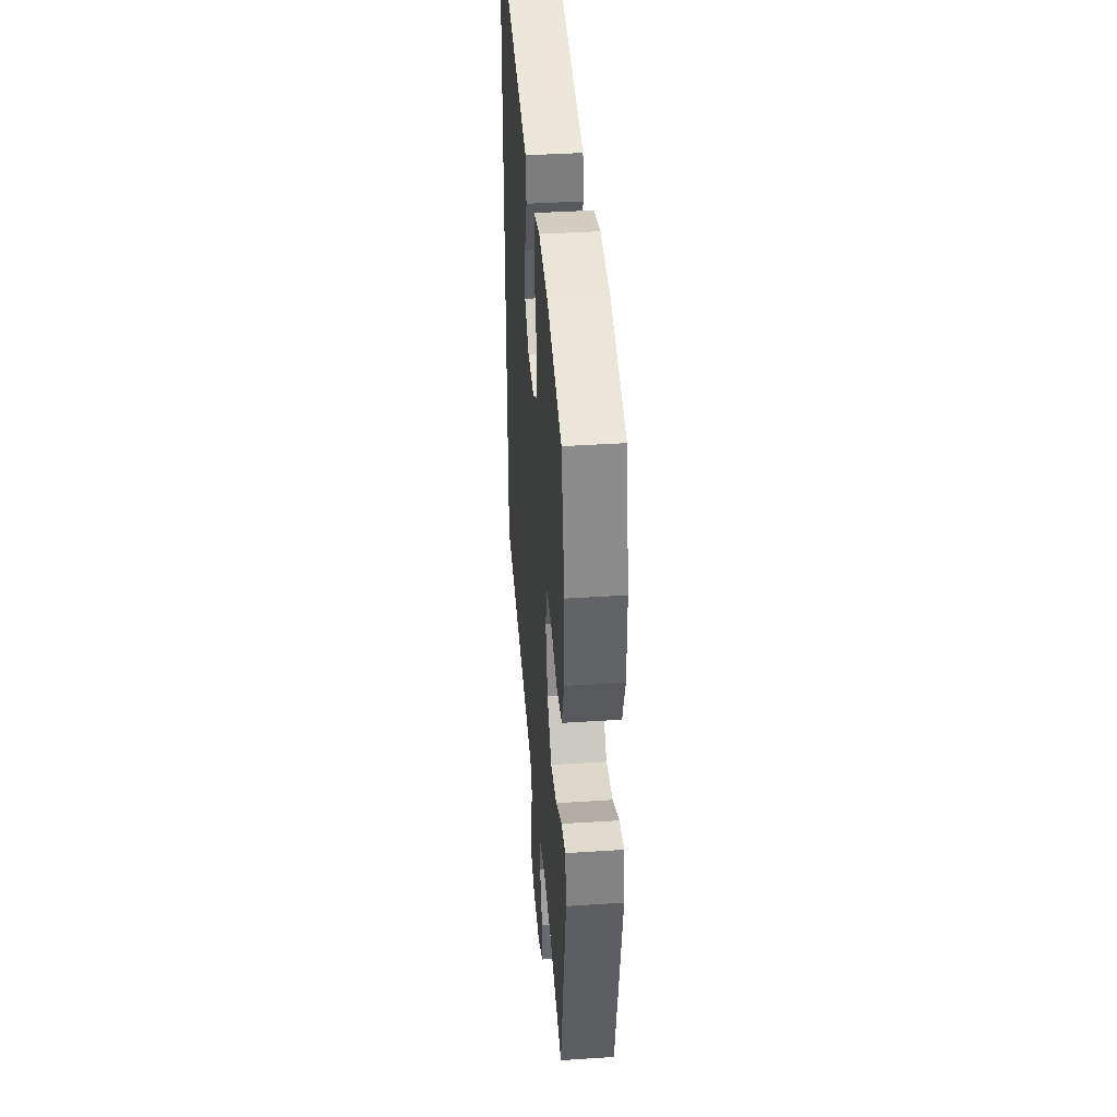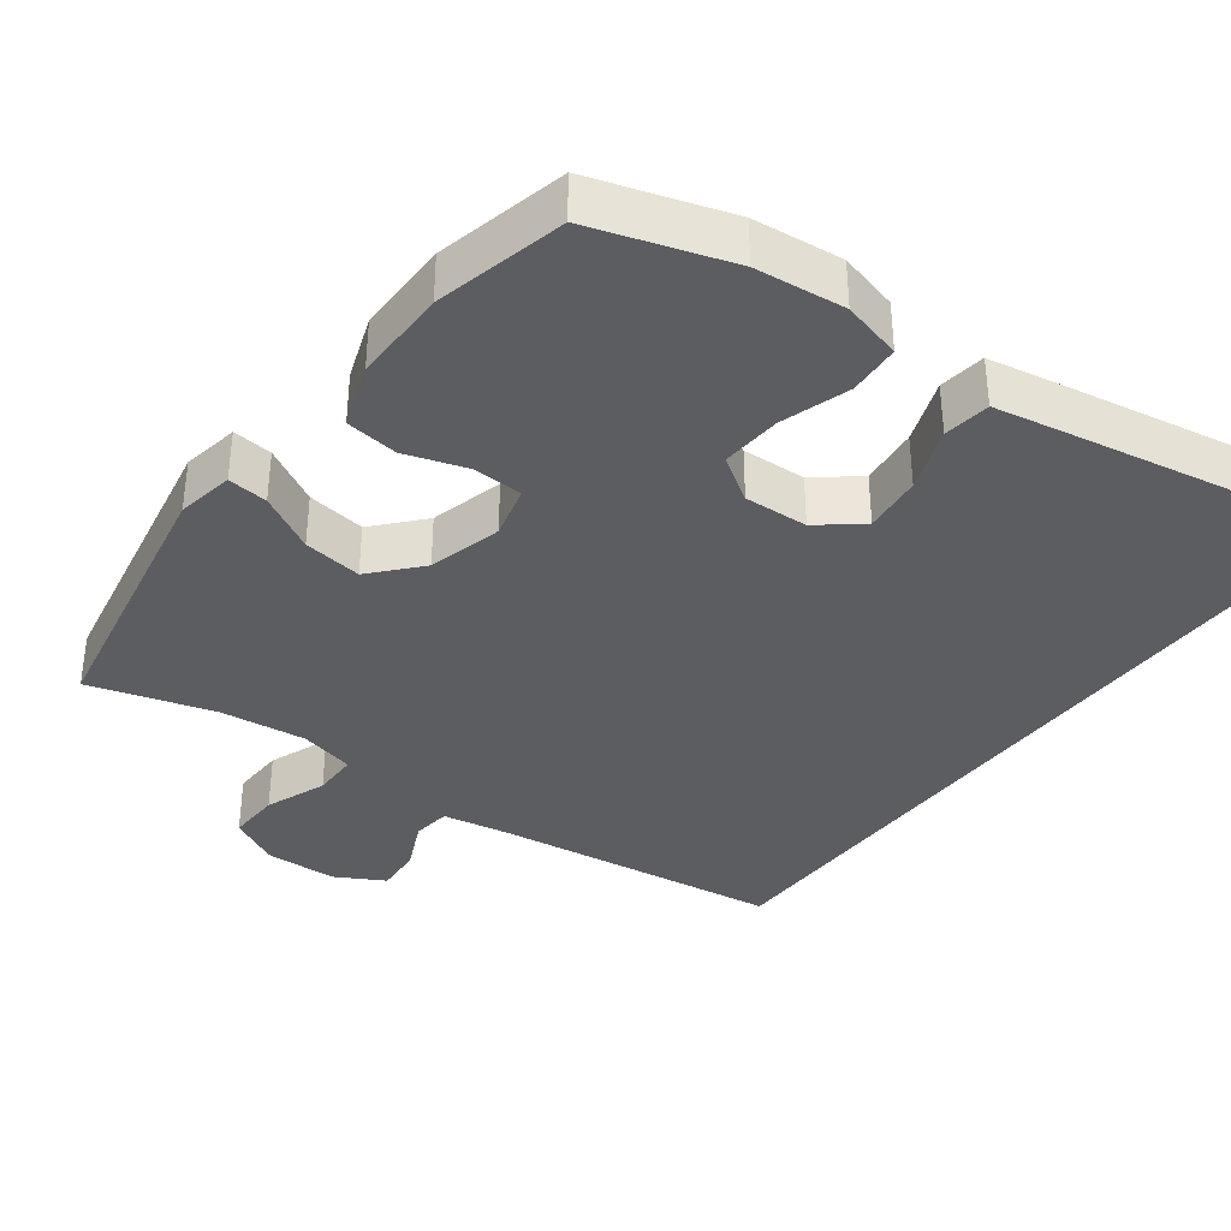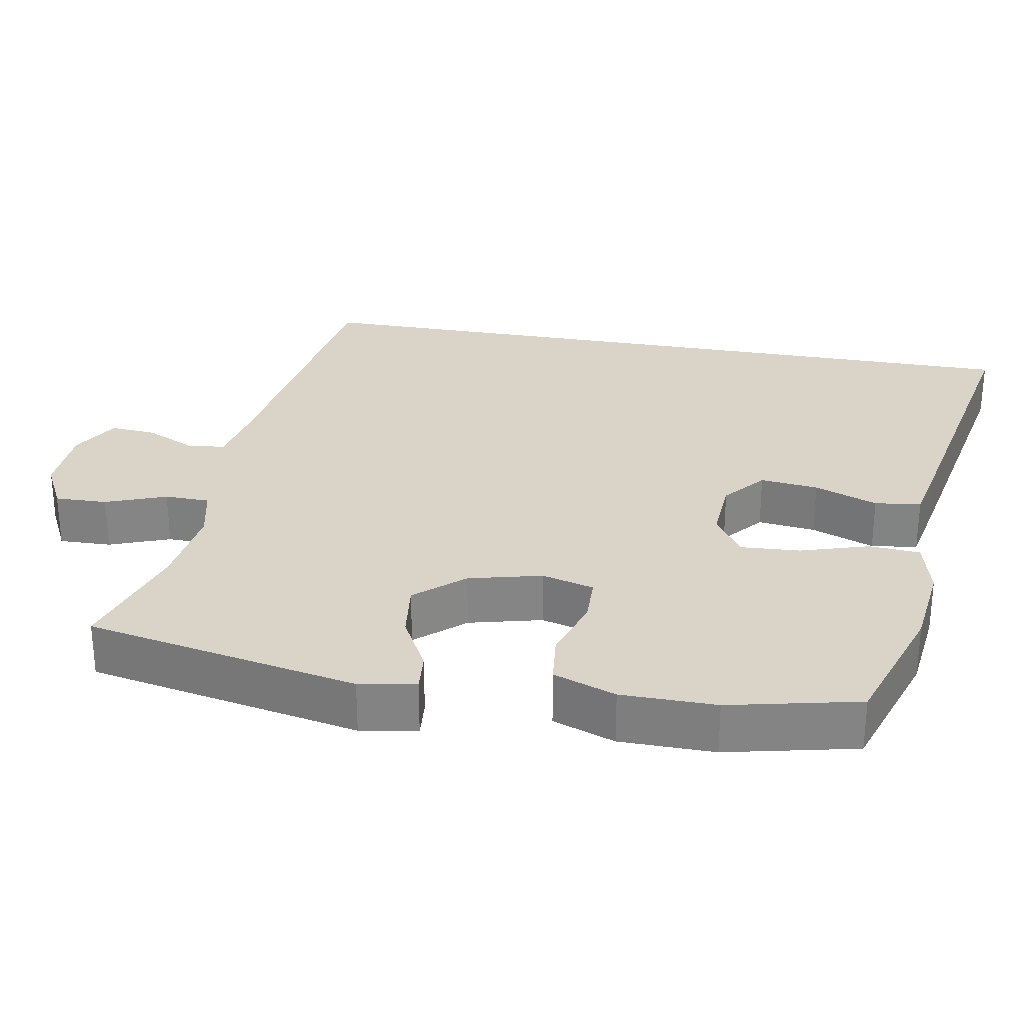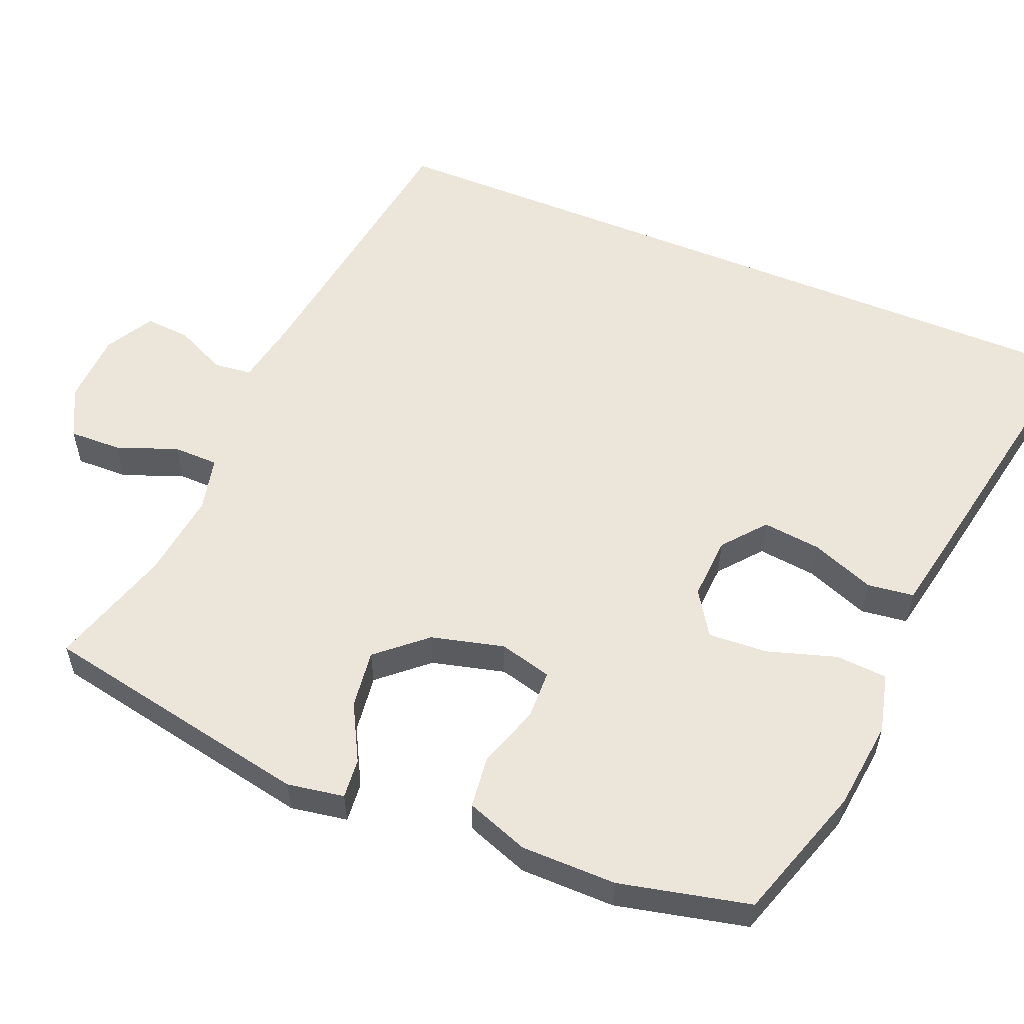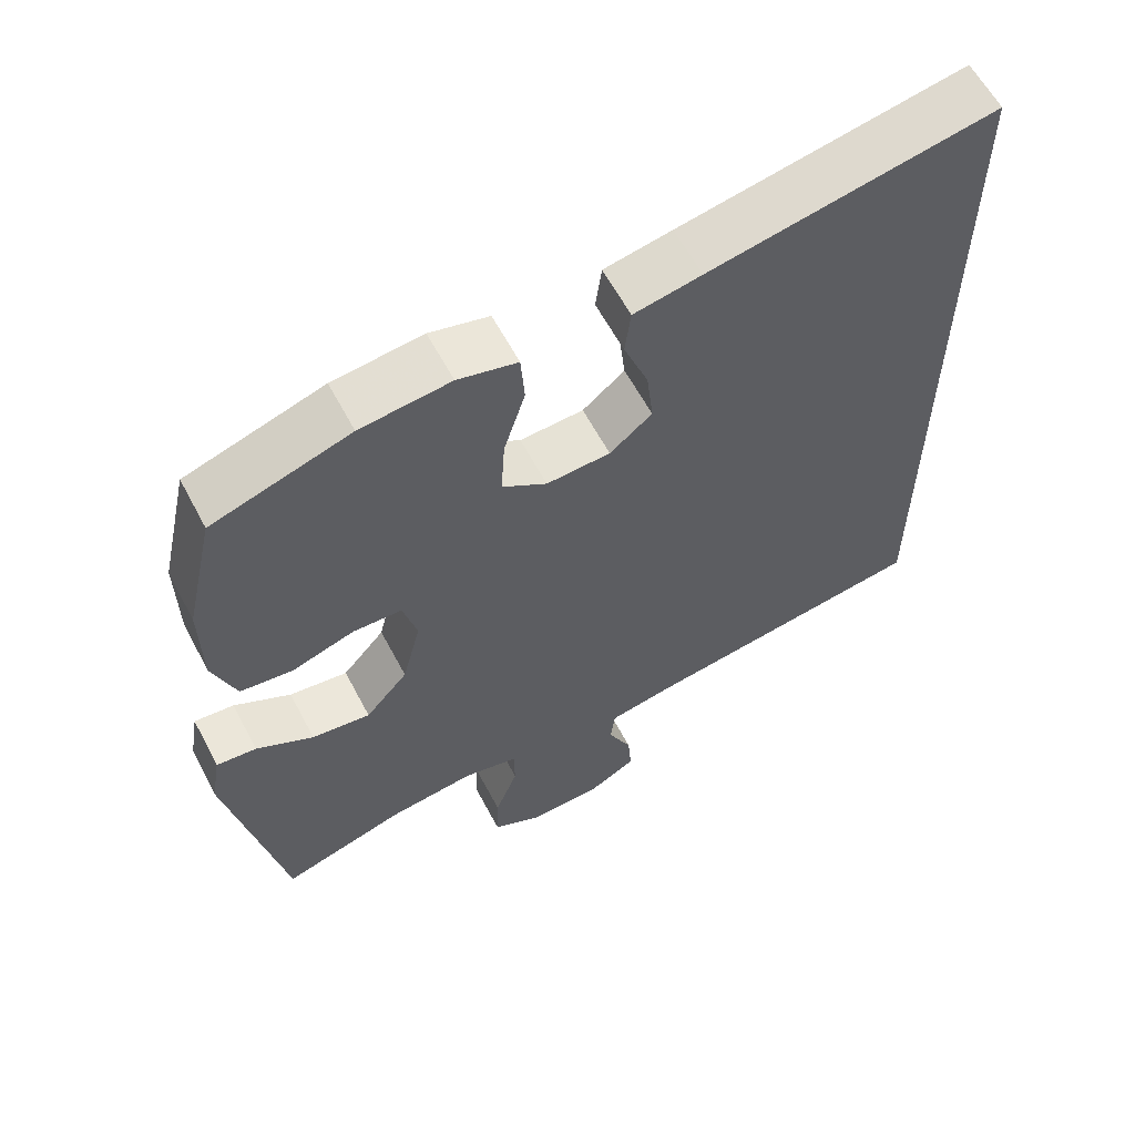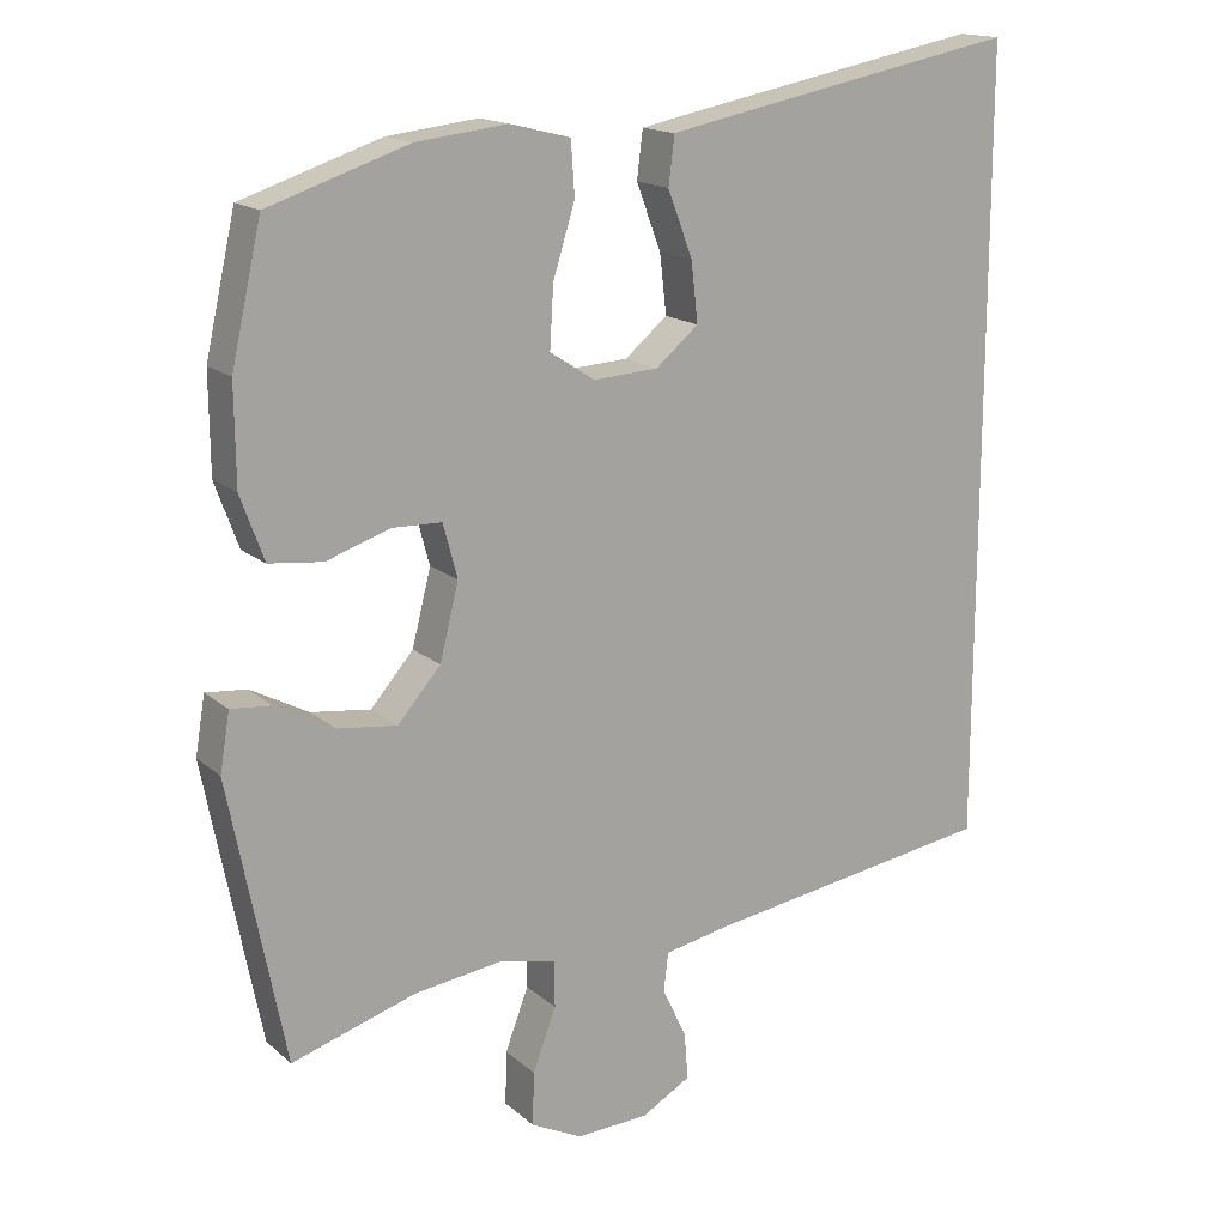
<metadata>
{"format":"obj","ext":"obj","renderer":"f3d","projection":"perspective","resolution":1024,"background":"white","views":[{"elev":38.9,"azim":-94.7,"up":"+Z"},{"elev":-36.7,"azim":-37.4,"up":"+Y"},{"elev":28.7,"azim":-79.8,"up":"+Y"},{"elev":56.2,"azim":-67.6,"up":"+Y"},{"elev":60.7,"azim":-27.8,"up":"+Z"},{"elev":16.2,"azim":-31.3,"up":"+Z"}]}
</metadata>
<code>
v -0.5 0.07 0.5
v -0.315 0.07 0.561
v -0.194 0.07 0.575
v -0.114 0.07 0.555
v -0.109 0.07 0.485
v -0.138 0.07 0.392
v -0.143 0.07 0.311
v -0.083 0.07 0.272
v 0.003 0.07 0.277
v 0.06 0.07 0.324
v 0.051 0.07 0.403
v 0.018 0.07 0.489
v 0.026 0.07 0.552
v 0.117 0.07 0.57
v 0.5 0.07 0.643
v 0.5 0.07 -0.403
v 0.112 0.07 -0.46
v 0.024 0.07 -0.477
v 0.018 0.07 -0.528
v 0.05 0.07 -0.596
v 0.055 0.07 -0.658
v -0.01 0.07 -0.695
v -0.107 0.07 -0.699
v -0.175 0.07 -0.665
v -0.173 0.07 -0.594
v -0.142 0.07 -0.512
v -0.143 0.07 -0.451
v -0.217 0.07 -0.434
v -0.334 0.07 -0.449
v -0.5 0.07 -0.5
v -0.573 0.07 -0.129
v -0.56 0.07 -0.052
v -0.506 0.07 -0.057
v -0.429 0.07 -0.098
v -0.35 0.07 -0.108
v -0.293 0.07 -0.043
v -0.268 0.07 0.056
v -0.287 0.07 0.127
v -0.353 0.07 0.129
v -0.437 0.07 0.101
v -0.508 0.07 0.109
v -0.539 0.07 0.194
v -0.54 0.07 0.323
v -0.5 0 0.5
v -0.315 0 0.561
v -0.194 0 0.575
v -0.114 0 0.555
v -0.109 0 0.485
v -0.138 0 0.392
v -0.143 0 0.311
v -0.083 0 0.272
v 0.003 0 0.277
v 0.06 0 0.324
v 0.051 0 0.403
v 0.018 0 0.489
v 0.026 0 0.552
v 0.117 0 0.57
v 0.5 0 0.643
v 0.5 0 -0.403
v 0.112 0 -0.46
v 0.024 0 -0.477
v 0.018 0 -0.528
v 0.05 0 -0.596
v 0.055 0 -0.658
v -0.01 0 -0.695
v -0.107 0 -0.699
v -0.175 0 -0.665
v -0.173 0 -0.594
v -0.142 0 -0.512
v -0.143 0 -0.451
v -0.217 0 -0.434
v -0.334 0 -0.449
v -0.5 0 -0.5
v -0.573 0 -0.129
v -0.56 0 -0.052
v -0.506 0 -0.057
v -0.429 0 -0.098
v -0.35 0 -0.108
v -0.293 0 -0.043
v -0.268 0 0.056
v -0.287 0 0.127
v -0.353 0 0.129
v -0.437 0 0.101
v -0.508 0 0.109
v -0.539 0 0.194
v -0.54 0 0.323
f 4 5 6
f 3 4 6
f 2 3 6
f 1 2 6
f 43 1 6
f 42 43 6
f 41 42 6
f 40 41 6
f 39 40 6
f 38 39 6 7
f 37 38 7 8
f 36 37 8 9
f 35 36 9 10
f 32 33 34
f 31 32 34
f 30 31 34
f 29 30 34
f 28 29 34 35
f 27 28 35 10
f 24 25 26
f 23 24 26
f 22 23 26
f 21 22 26
f 20 21 26
f 19 20 26
f 26 27 10
f 19 26 10
f 18 19 10
f 14 15 16 17
f 14 17 18 10
f 11 12 13 14
f 10 11 14
f 49 48 47
f 49 47 46
f 49 46 45
f 49 45 44
f 49 44 86
f 49 86 85
f 49 85 84
f 49 84 83
f 49 83 82
f 50 49 82 81
f 51 50 81 80
f 52 51 80 79
f 53 52 79 78
f 77 76 75
f 77 75 74
f 77 74 73
f 77 73 72
f 78 77 72 71
f 53 78 71 70
f 69 68 67
f 69 67 66
f 69 66 65
f 69 65 64
f 69 64 63
f 69 63 62
f 53 70 69
f 53 69 62
f 53 62 61
f 60 59 58 57
f 53 61 60 57
f 57 56 55 54
f 57 54 53
f 1 44 45 2
f 2 45 46 3
f 3 46 47 4
f 4 47 48 5
f 5 48 49 6
f 6 49 50 7
f 7 50 51 8
f 8 51 52 9
f 9 52 53 10
f 10 53 54 11
f 11 54 55 12
f 12 55 56 13
f 13 56 57 14
f 14 57 58 15
f 15 58 59 16
f 16 59 60 17
f 17 60 61 18
f 18 61 62 19
f 19 62 63 20
f 20 63 64 21
f 21 64 65 22
f 22 65 66 23
f 23 66 67 24
f 24 67 68 25
f 25 68 69 26
f 26 69 70 27
f 27 70 71 28
f 28 71 72 29
f 29 72 73 30
f 30 73 74 31
f 31 74 75 32
f 32 75 76 33
f 33 76 77 34
f 34 77 78 35
f 35 78 79 36
f 36 79 80 37
f 37 80 81 38
f 38 81 82 39
f 39 82 83 40
f 40 83 84 41
f 41 84 85 42
f 42 85 86 43
f 43 86 44 1

</code>
